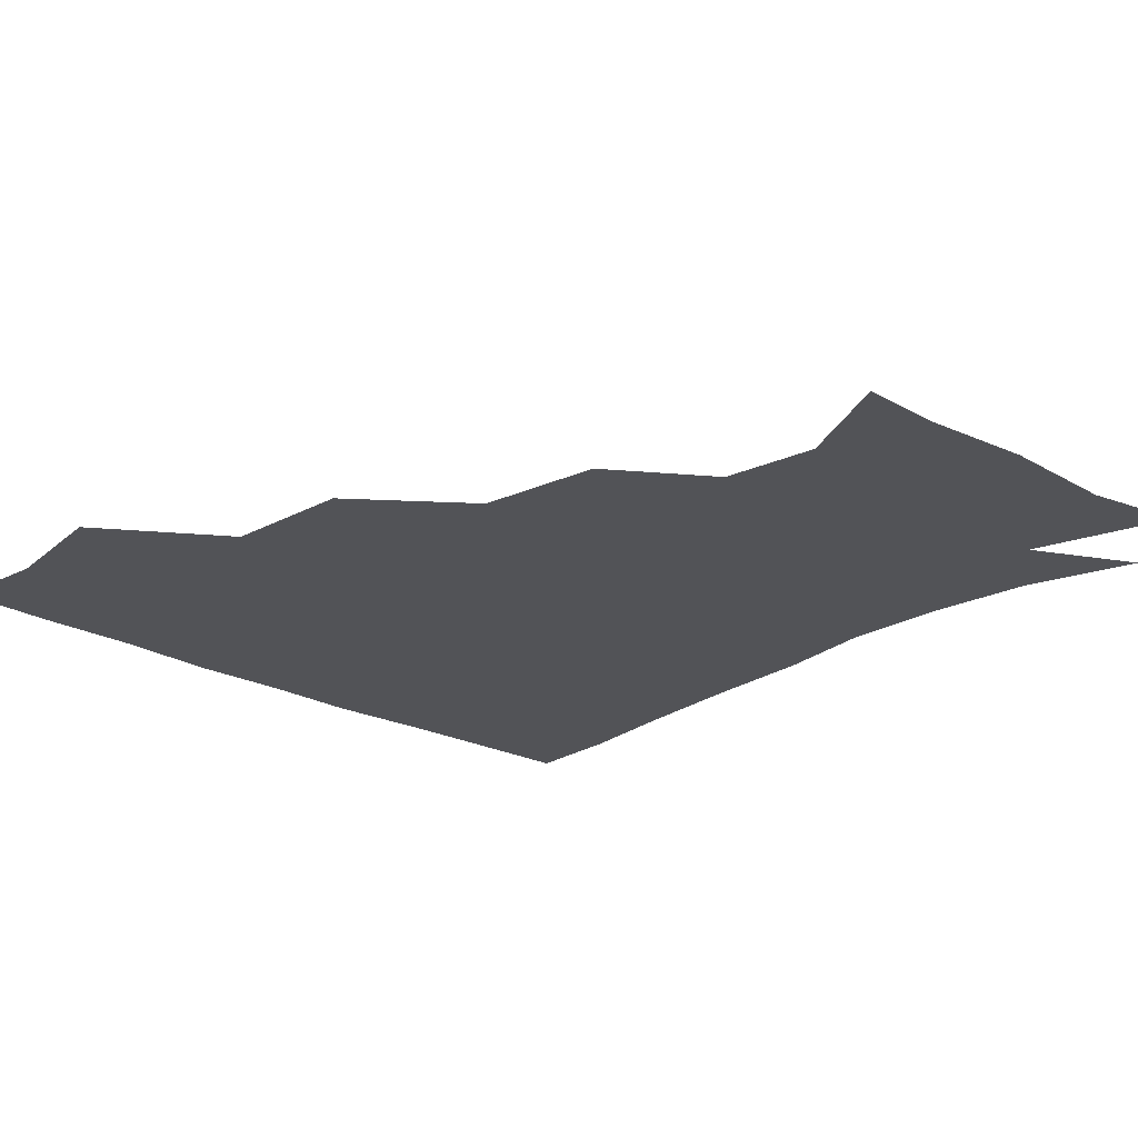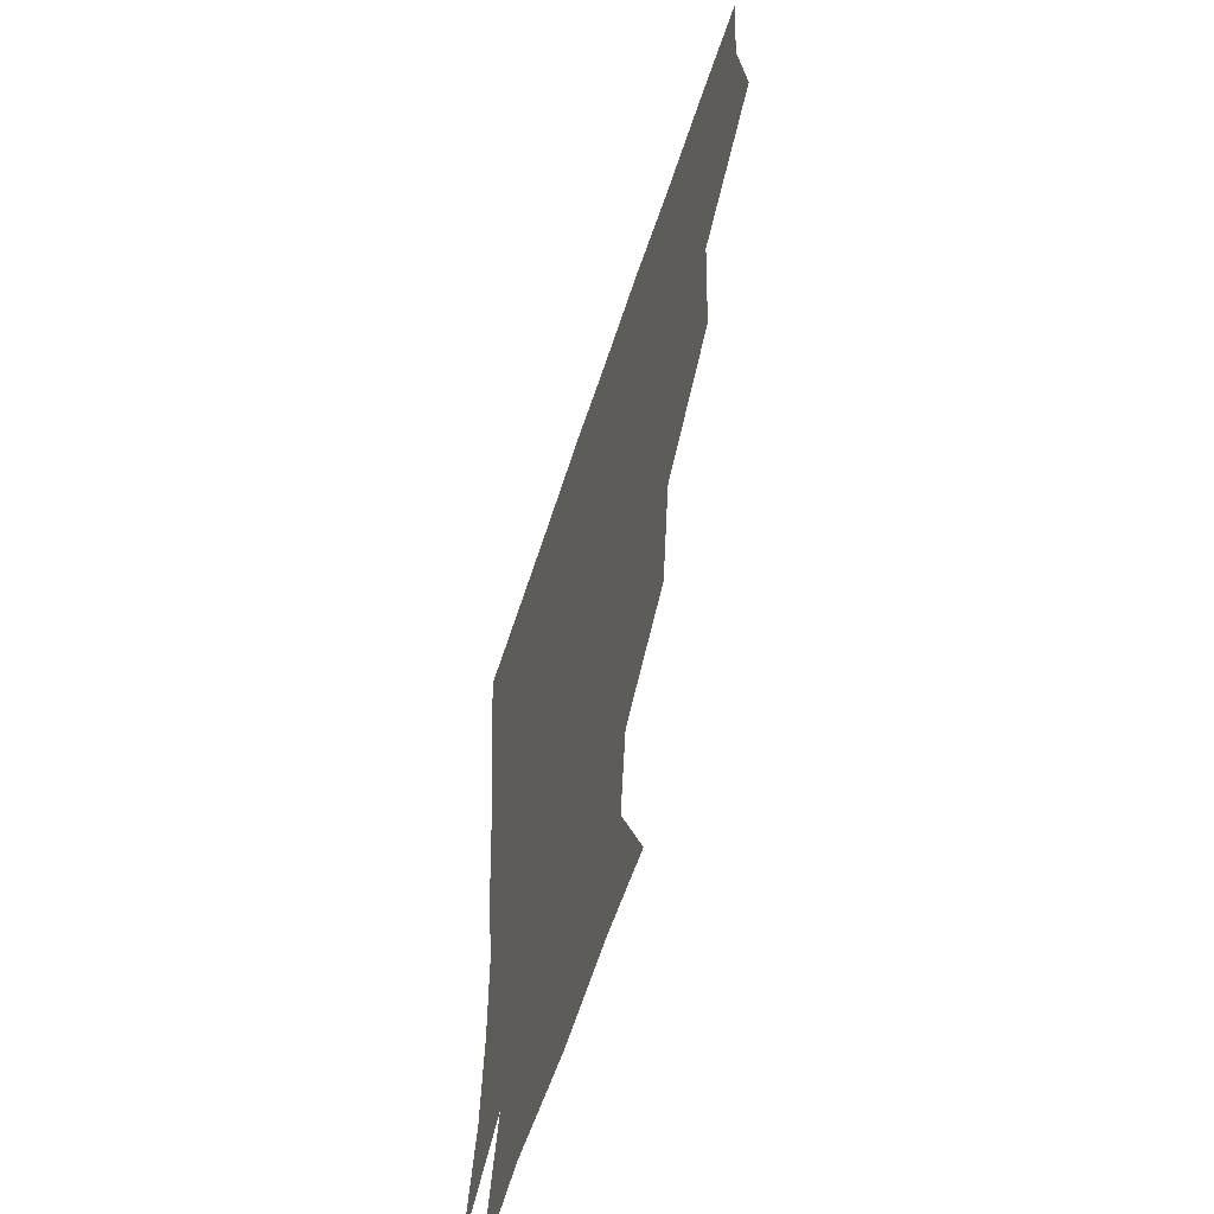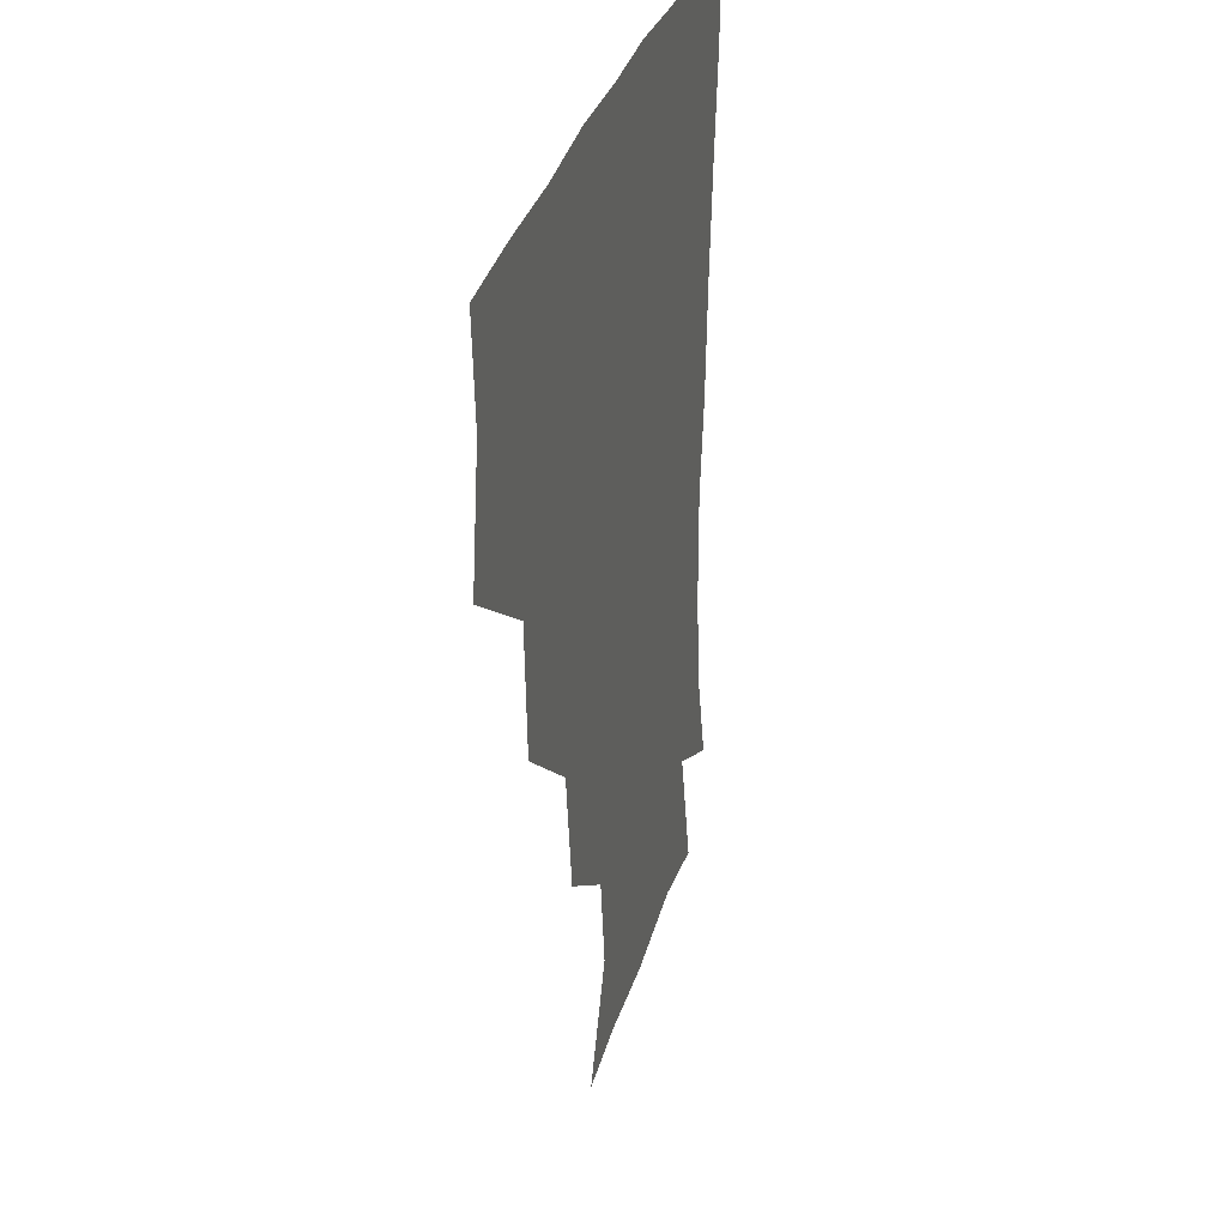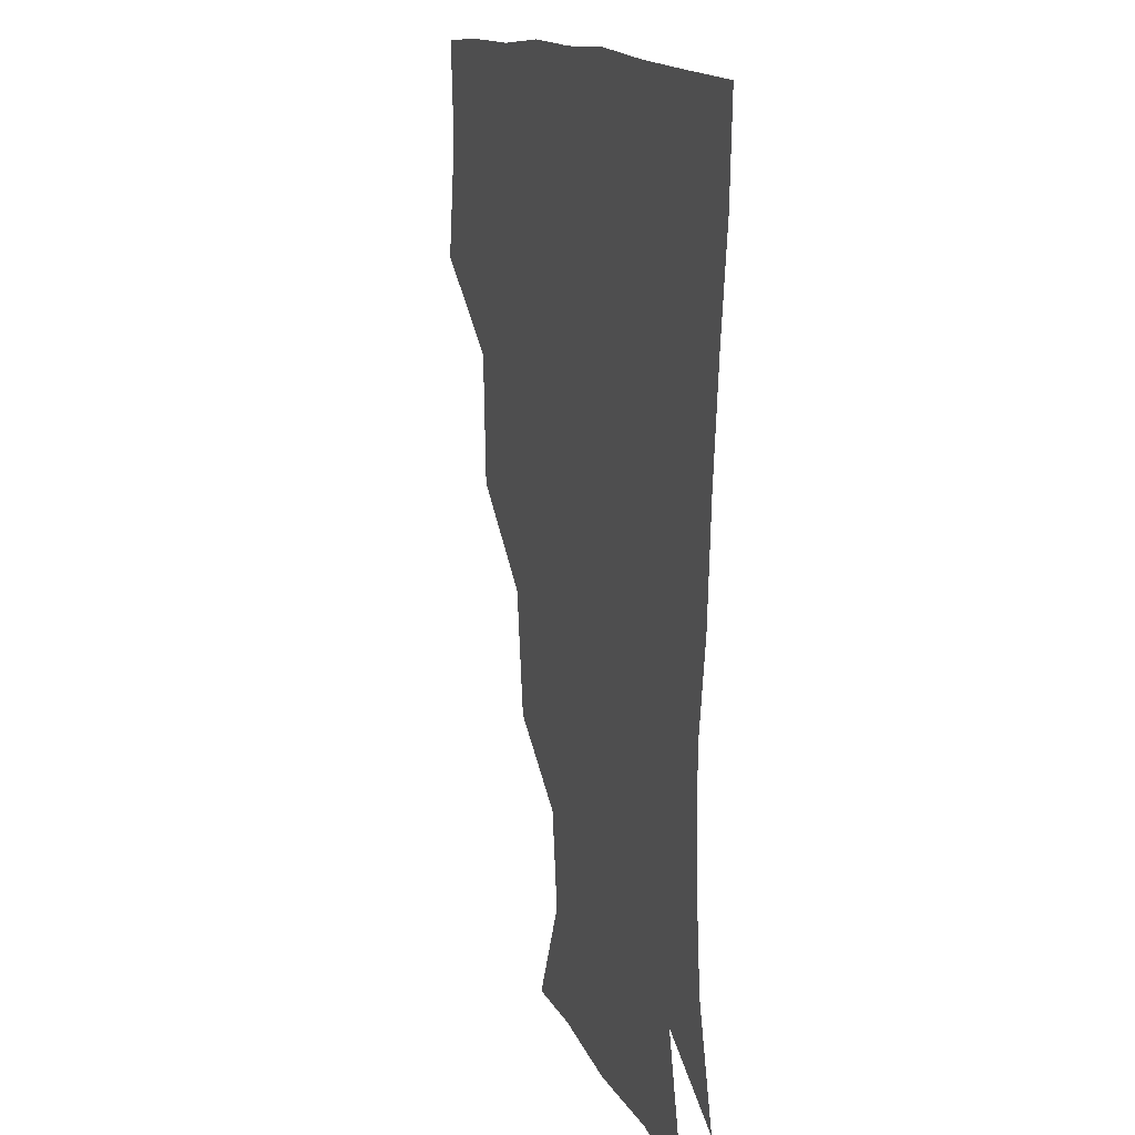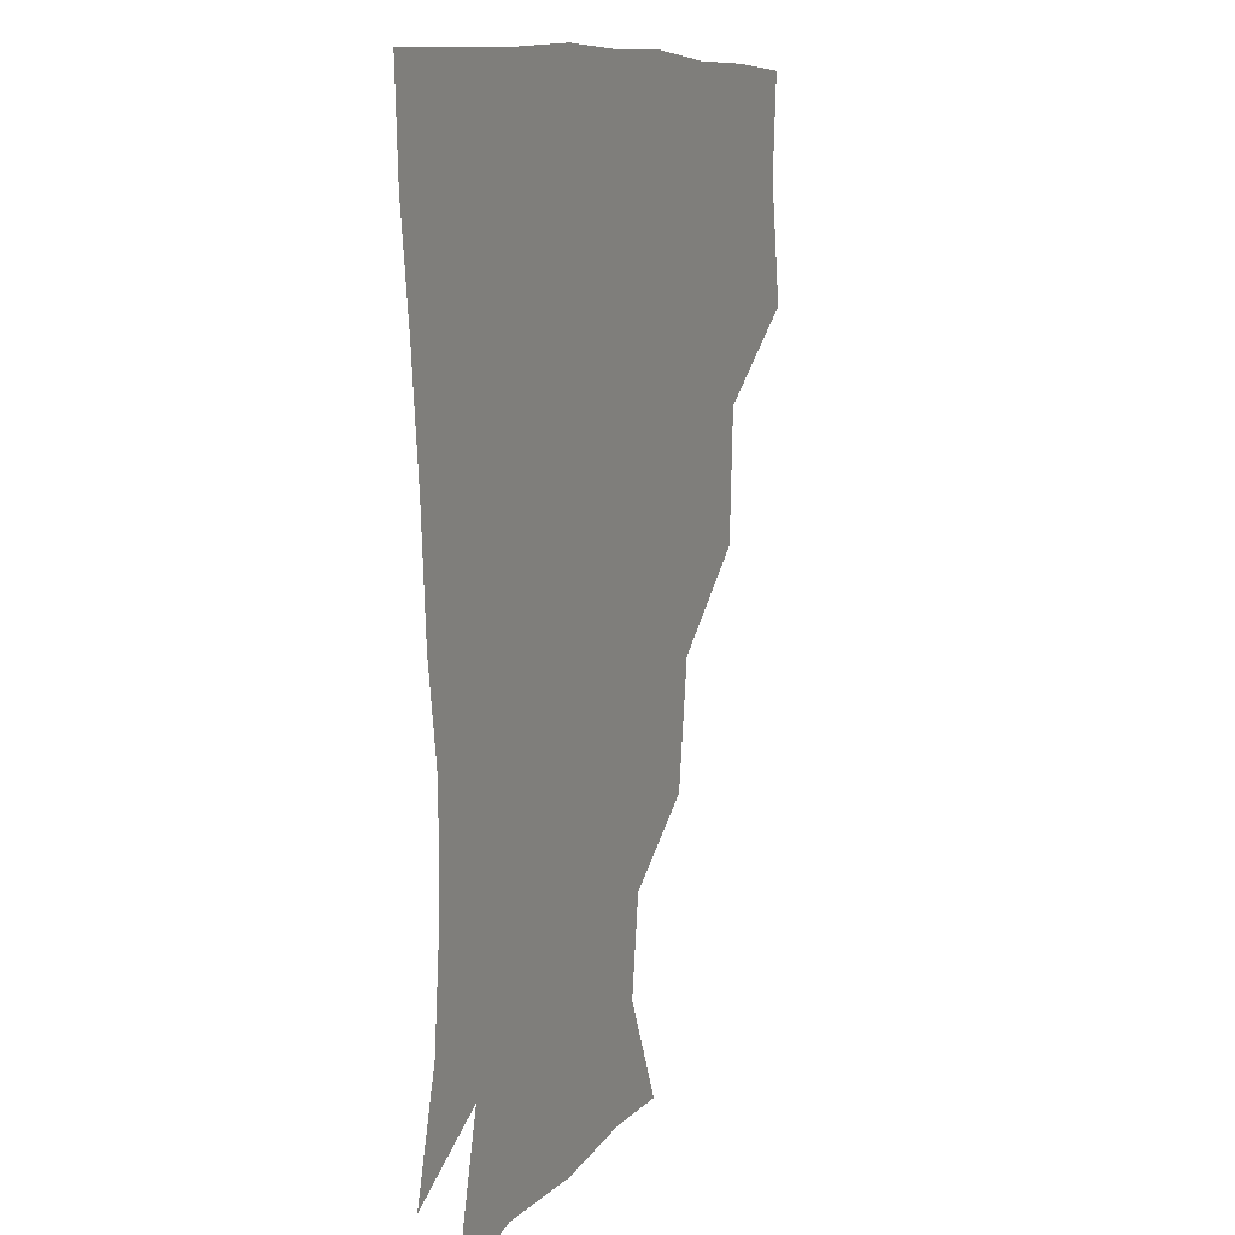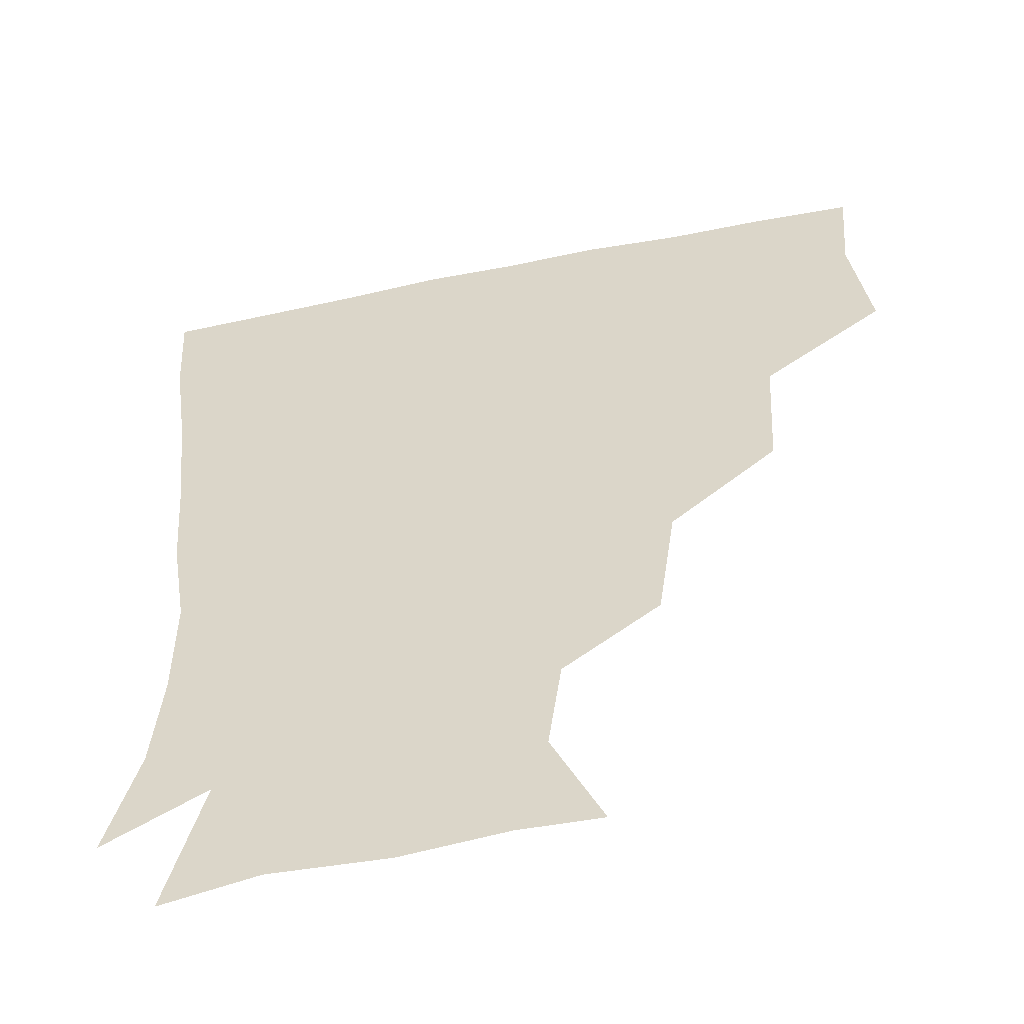
<metadata>
{"format":"obj","ext":"obj","renderer":"f3d","projection":"perspective","resolution":1024,"background":"white","views":[{"elev":-22.4,"azim":-43.5,"up":"+Z"},{"elev":-58.1,"azim":-107.7,"up":"+Y"},{"elev":30.8,"azim":-76.1,"up":"+Y"},{"elev":13.7,"azim":72.3,"up":"+Y"},{"elev":9.7,"azim":112.6,"up":"+Y"},{"elev":-52.0,"azim":-167.4,"up":"+Y"}]}
</metadata>
<code>
v 448.7 353.1 0
v 454.5 389.6 0
v 452 419.9 0
v 487.9 288.6 0
v 485.7 327.6 0
v 485.4 363 0
v 483.7 391.3 0
v 481.8 421.2 0
v 526 225.7 0
v 520.6 262.5 0
v 515.9 299.3 0
v 515.1 334.9 0
v 514 363.3 0
v 512.7 391.7 0
v 511.8 421.2 0
v 544 145.1 0
v 559.4 176.9 0
v 555.3 205.3 0
v 549.9 242.8 0
v 546.3 273 0
v 545 306.5 0
v 543.5 334.7 0
v 543.5 363.7 0
v 542.6 391.6 0
v 541.2 423.3 0
v 569.2 145.6 0
v 580.2 181 0
v 577.4 212.9 0
v 574.4 246.8 0
v 573.6 278.8 0
v 573.3 308.8 0
v 573 336.1 0
v 572.7 363.3 0
v 572.5 391.2 0
v 570.5 422.7 0
v 601.2 142.5 0
v 603.6 186.1 0
v 602.2 218.9 0
v 600.7 250.1 0
v 600.5 280.3 0
v 601.2 308.3 0
v 601.7 335.9 0
v 602.6 364.2 0
v 601.9 391.7 0
v 599.2 423.6 0
v 637.1 143.9 0
v 628.5 186 0
v 625.8 219.3 0
v 625.6 249.3 0
v 626.7 277.9 0
v 628.1 307.9 0
v 629.8 337.1 0
v 631.1 364.3 0
v 632 391.4 0
v 629.7 421.8 0
v 666.4 138.4 0
v 655.2 179.8 0
v 648.5 215.7 0
v 649 243.9 0
v 651 273.3 0
v 653.1 304.9 0
v 655.7 335.1 0
v 659.1 363.3 0
v 661 391.7 0
v 660.3 420.8 0
v 686.2 163.8 0
v 676.5 196.8 0
v 673.5 227.4 0
v 673.3 260.4 0
v 678.1 290.3 0
v 680.6 324.2 0
v 684.5 360.1 0
v 688.8 390.7 0
v 690.4 420 0
f 5 6 1
f 1 6 2
f 6 7 2
f 2 7 3
f 7 8 3
f 10 11 4
f 4 11 5
f 11 12 5
f 5 12 6
f 12 13 6
f 6 13 7
f 13 14 7
f 7 14 8
f 14 15 8
f 18 19 9
f 9 19 10
f 19 20 10
f 10 20 11
f 20 21 11
f 11 21 12
f 21 22 12
f 12 22 13
f 22 23 13
f 13 23 14
f 23 24 14
f 14 24 15
f 24 25 15
f 16 26 17
f 26 27 17
f 17 27 18
f 27 28 18
f 18 28 19
f 28 29 19
f 19 29 20
f 29 30 20
f 20 30 21
f 30 31 21
f 21 31 22
f 31 32 22
f 22 32 23
f 32 33 23
f 23 33 24
f 33 34 24
f 24 34 25
f 34 35 25
f 26 36 27
f 36 37 27
f 27 37 28
f 37 38 28
f 28 38 29
f 38 39 29
f 29 39 30
f 39 40 30
f 30 40 31
f 40 41 31
f 31 41 32
f 41 42 32
f 32 42 33
f 42 43 33
f 33 43 34
f 43 44 34
f 34 44 35
f 44 45 35
f 36 46 37
f 46 47 37
f 37 47 38
f 47 48 38
f 38 48 39
f 48 49 39
f 39 49 40
f 49 50 40
f 40 50 41
f 50 51 41
f 41 51 42
f 51 52 42
f 42 52 43
f 52 53 43
f 43 53 44
f 53 54 44
f 44 54 45
f 54 55 45
f 46 56 47
f 56 57 47
f 47 57 48
f 57 58 48
f 48 58 49
f 58 59 49
f 49 59 50
f 59 60 50
f 50 60 51
f 60 61 51
f 51 61 52
f 61 62 52
f 52 62 53
f 62 63 53
f 53 63 54
f 63 64 54
f 54 64 55
f 64 65 55
f 57 66 58
f 66 67 58
f 58 67 59
f 67 68 59
f 59 68 60
f 68 69 60
f 60 69 61
f 69 70 61
f 61 70 62
f 70 71 62
f 62 71 63
f 71 72 63
f 63 72 64
f 72 73 64
f 64 73 65
f 73 74 65

</code>
